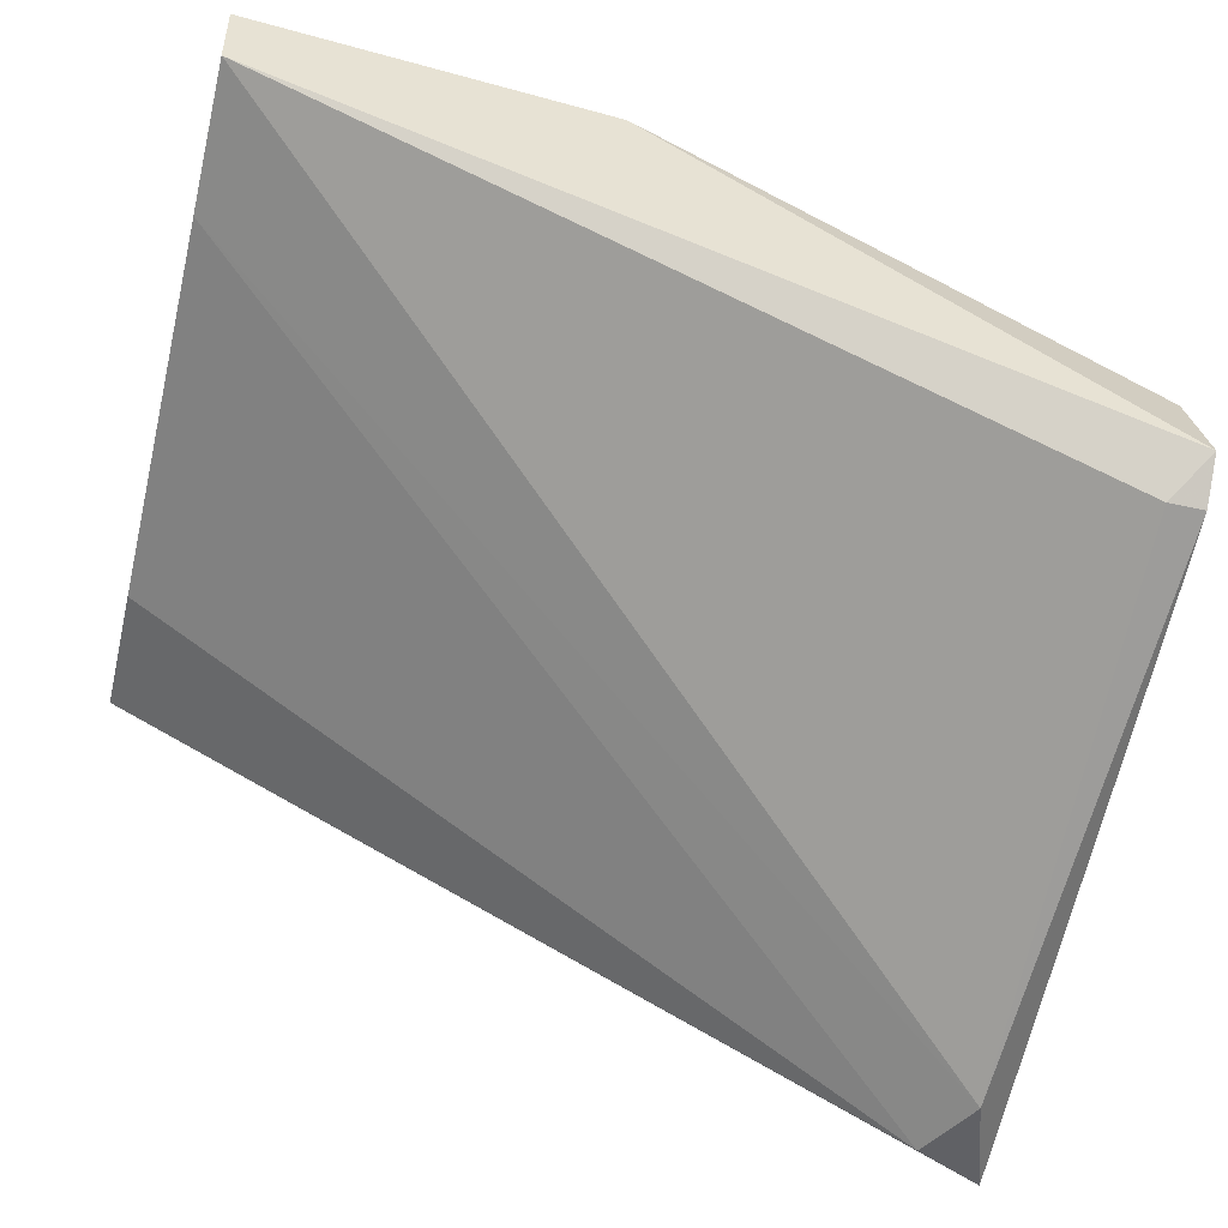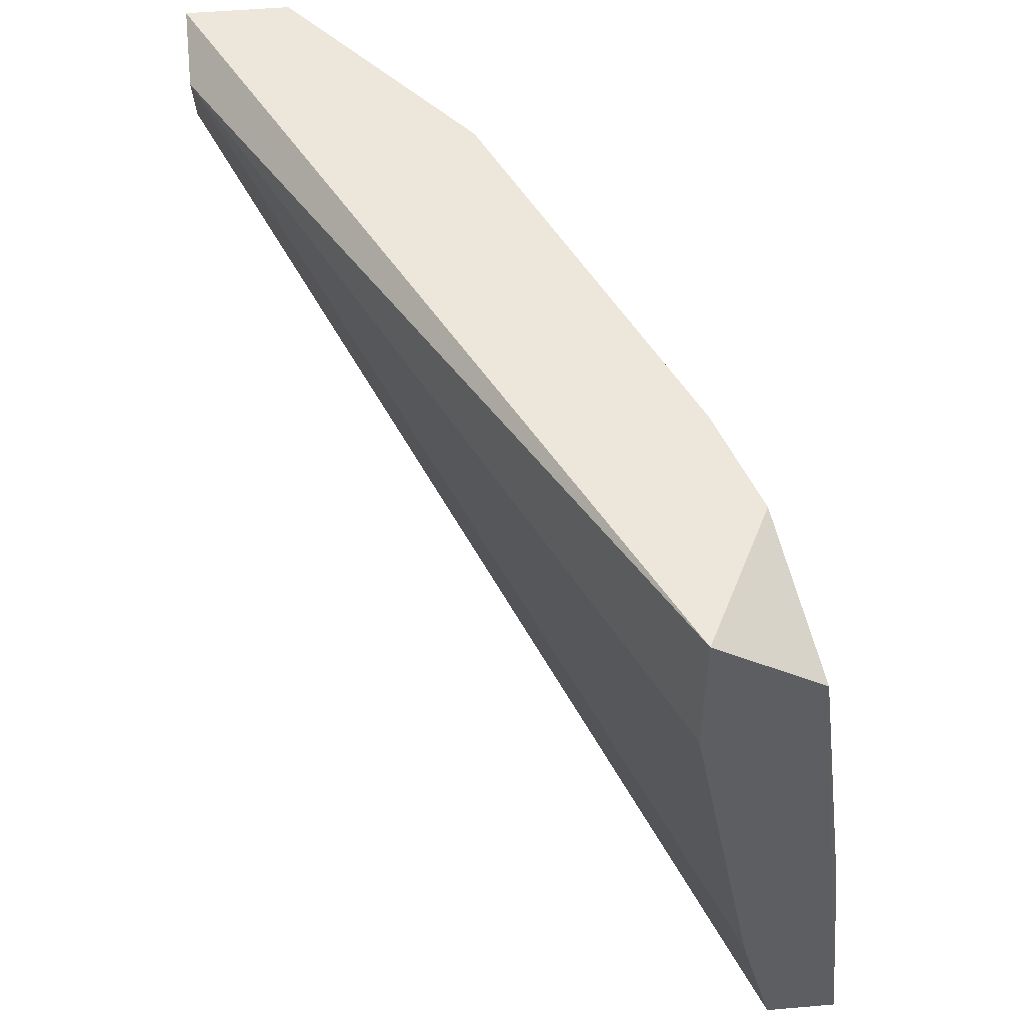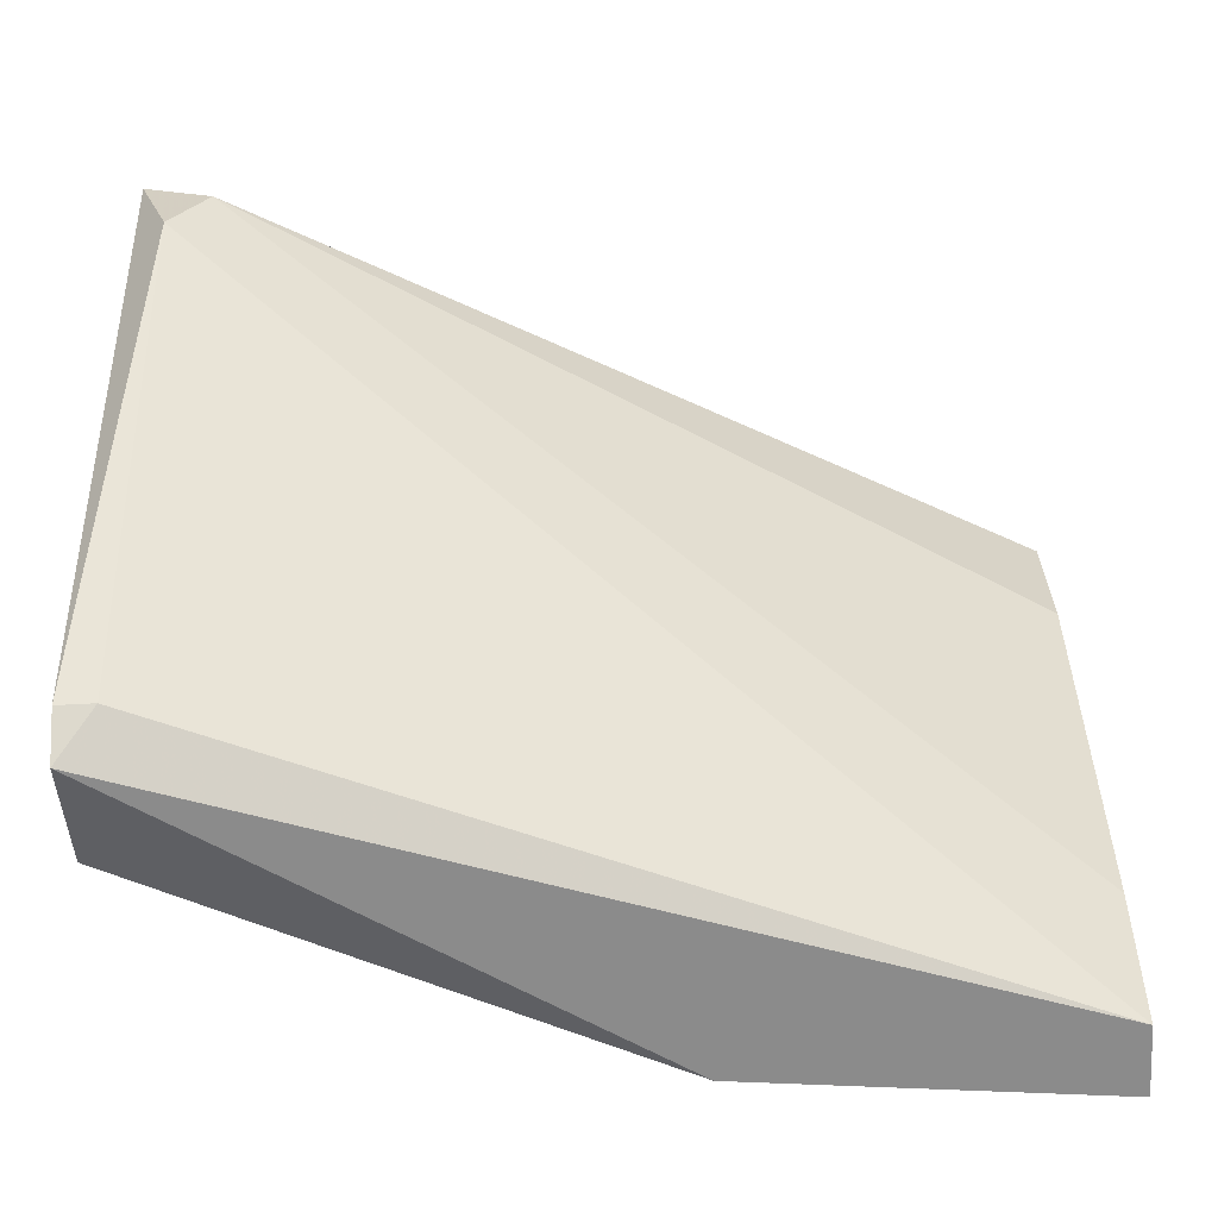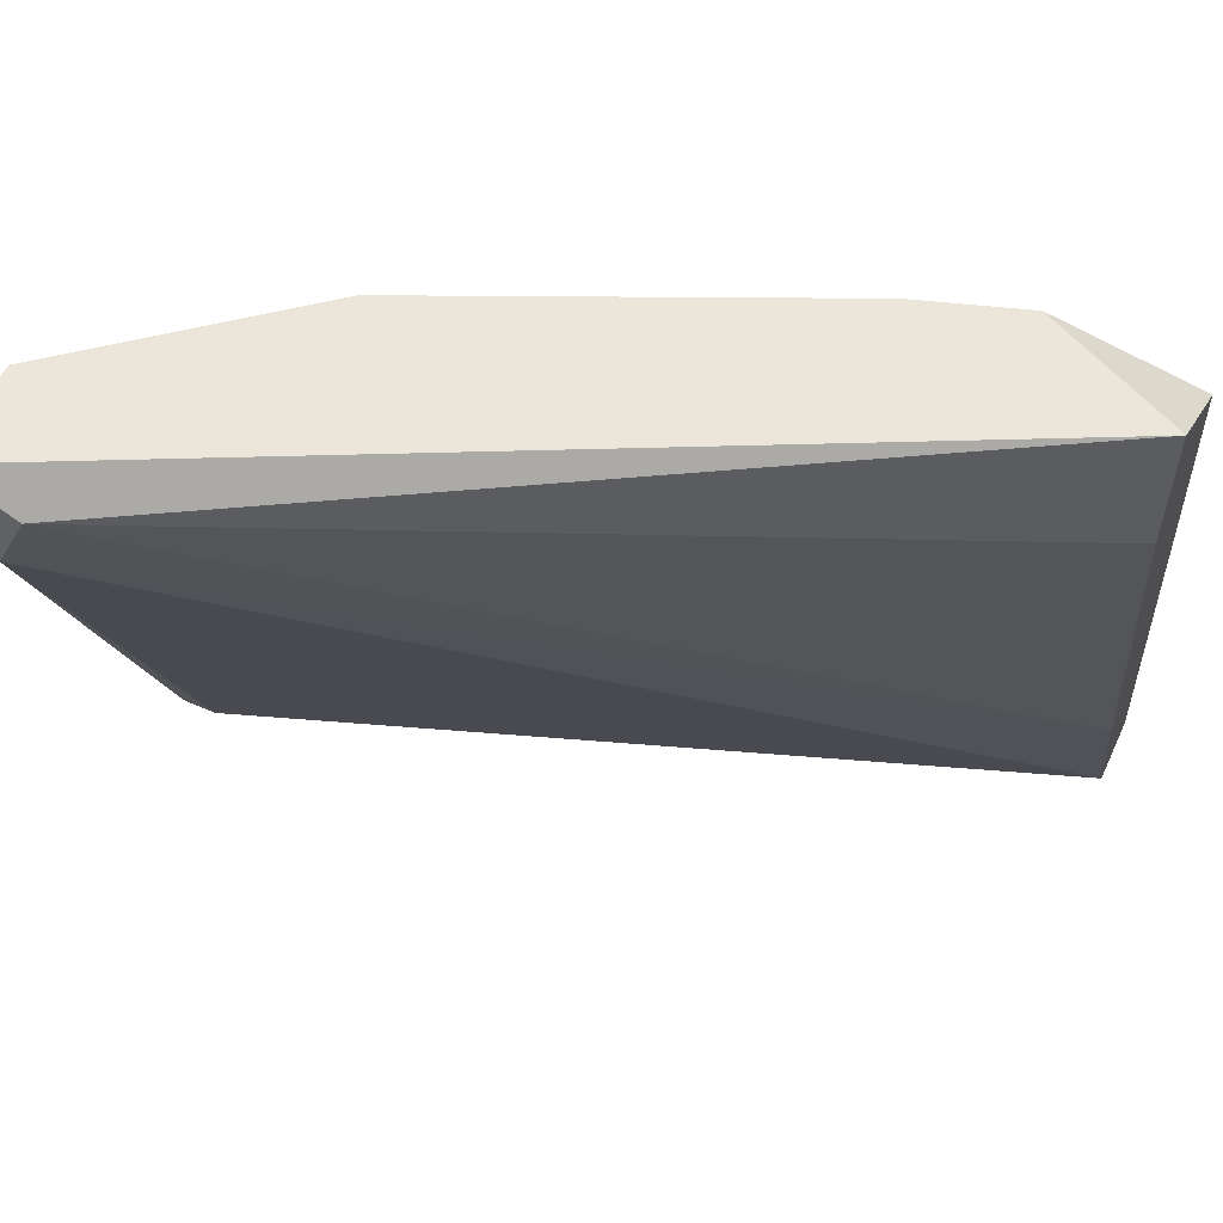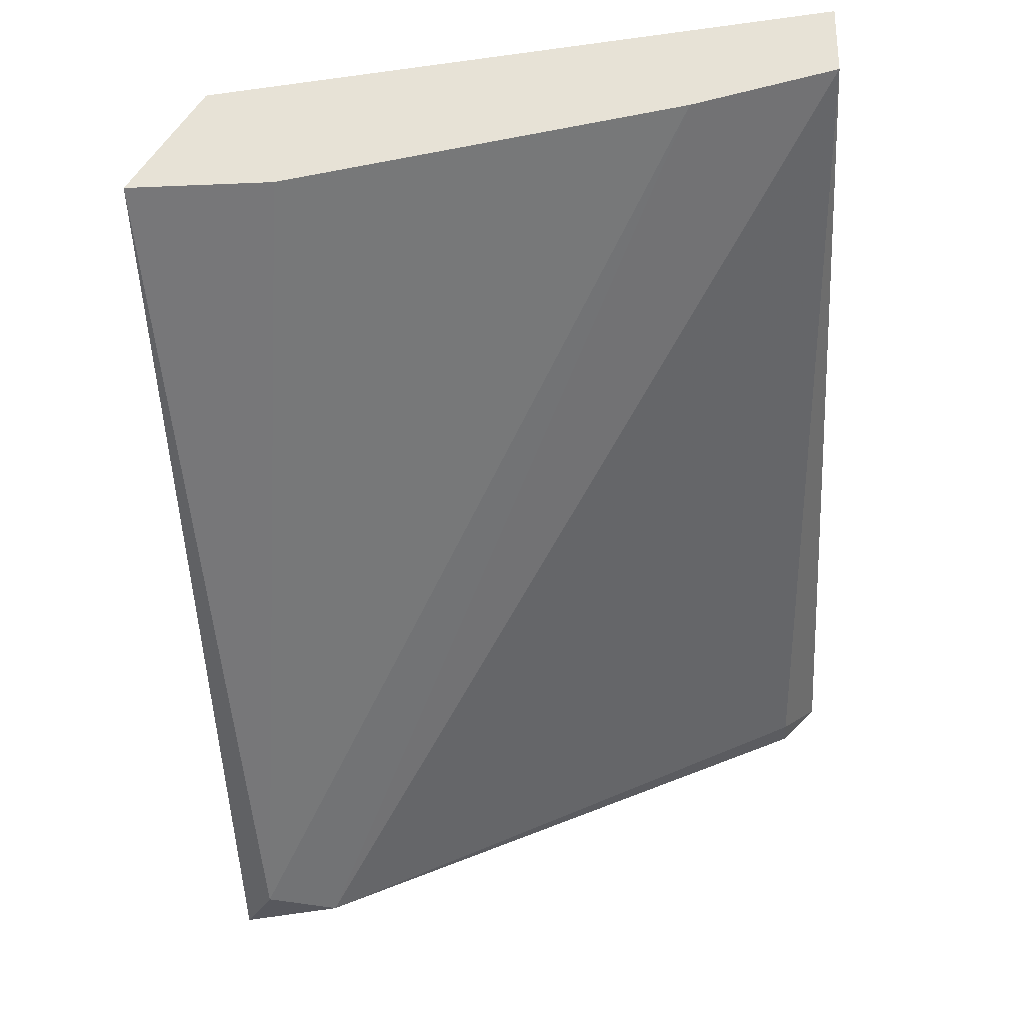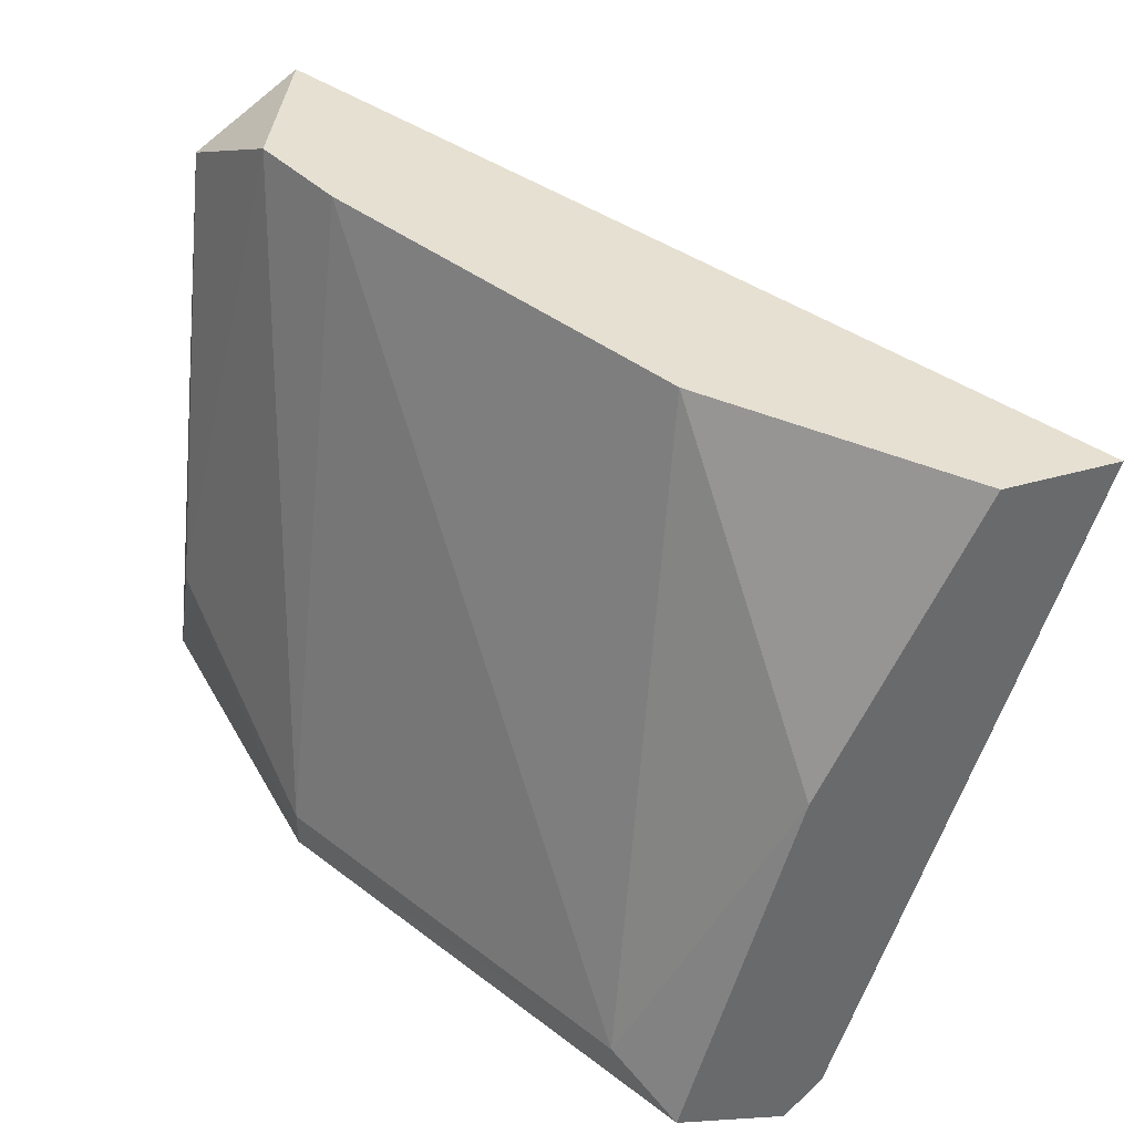
<metadata>
{"format":"obj","ext":"obj","renderer":"f3d","projection":"perspective","resolution":1024,"background":"white","views":[{"elev":-48.5,"azim":166.2,"up":"+Y"},{"elev":51.3,"azim":84.7,"up":"+Z"},{"elev":-63.8,"azim":3.1,"up":"+Z"},{"elev":55.8,"azim":24.9,"up":"+Z"},{"elev":-28.9,"azim":93.7,"up":"+Y"},{"elev":38.3,"azim":-110.3,"up":"+Z"}]}
</metadata>
<code>
v -0.01953 0.02711 -0.0308
v -0.01953 0.02711 -0.0299
v -0.03132 0.01804 -0.0299
v -0.03132 0.0126 -0.0163
v -0.01409 0.0253 -0.01357
v -0.01227 0.02802 -0.02718
v -0.03041 0.0126 -0.01448
v -0.03041 0.02258 -0.02899
v -0.03223 0.01532 -0.01357
v -0.03223 0.01804 -0.0299
v -0.03223 0.02167 -0.0299
v -0.03223 0.0126 -0.01357
v -0.03223 0.01895 -0.0308
v -0.03223 0.01895 -0.02083
v -0.02679 0.01986 -0.01357
v -0.01046 0.0253 -0.02718
v -0.01046 0.02348 -0.01357
v -0.01046 0.02348 -0.0172
v -0.01046 0.0262 -0.0308
v -0.01046 0.0262 -0.01539
v -0.01046 0.02802 -0.0308
v -0.01681 0.02439 -0.01357
f 4 19 16
f 13 10 11
f 19 13 1
f 13 11 1
f 11 10 9
f 5 15 9
f 5 9 17
f 7 18 17
f 18 19 17
f 6 5 20
f 5 17 20
f 17 19 20
f 1 11 8
f 19 1 21
f 1 6 21
f 6 20 21
f 20 19 21
f 9 10 12
f 17 9 12
f 7 17 12
f 4 7 12
f 10 4 12
f 10 13 3
f 13 19 3
f 19 4 3
f 4 10 3
f 11 9 14
f 9 15 14
f 15 8 14
f 8 11 14
f 15 5 22
f 8 15 22
f 8 22 2
f 5 6 2
f 6 1 2
f 1 8 2
f 22 5 2
f 18 7 16
f 19 18 16
f 7 4 16

</code>
